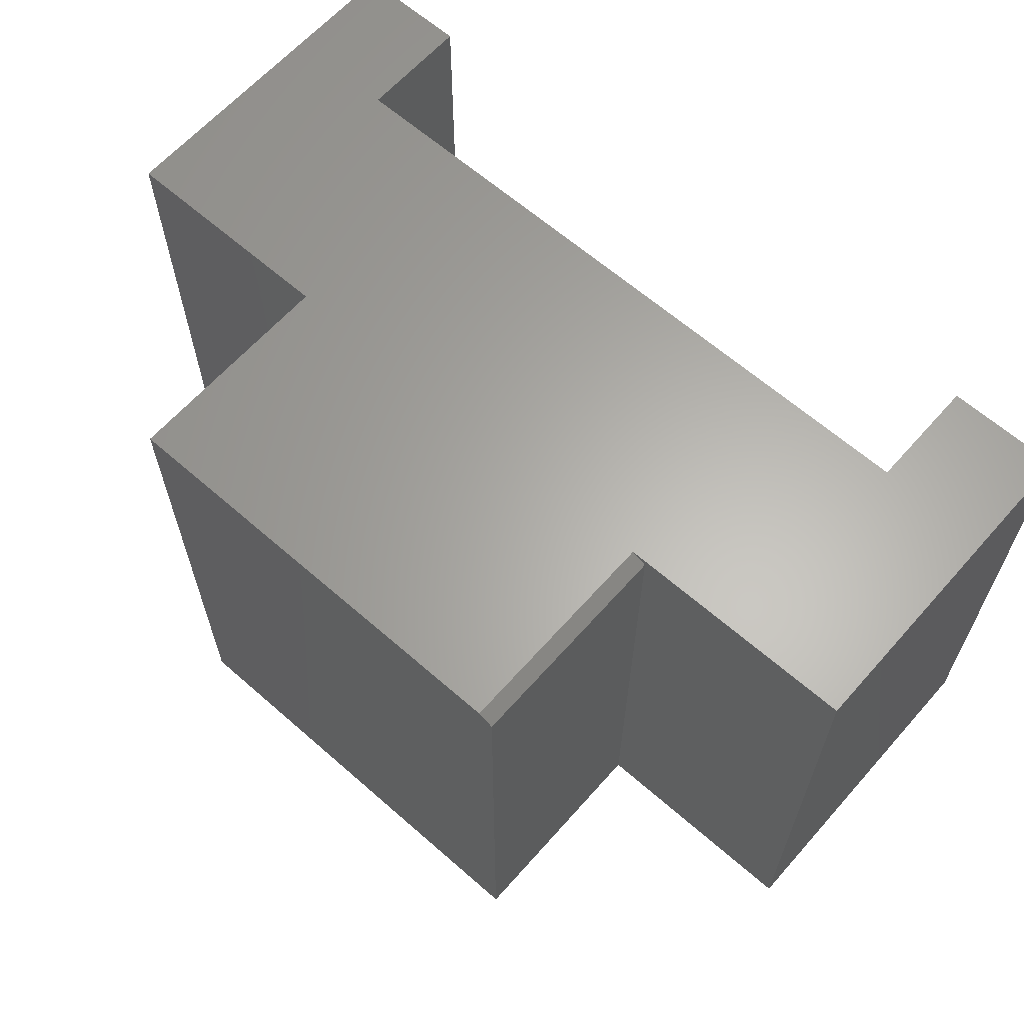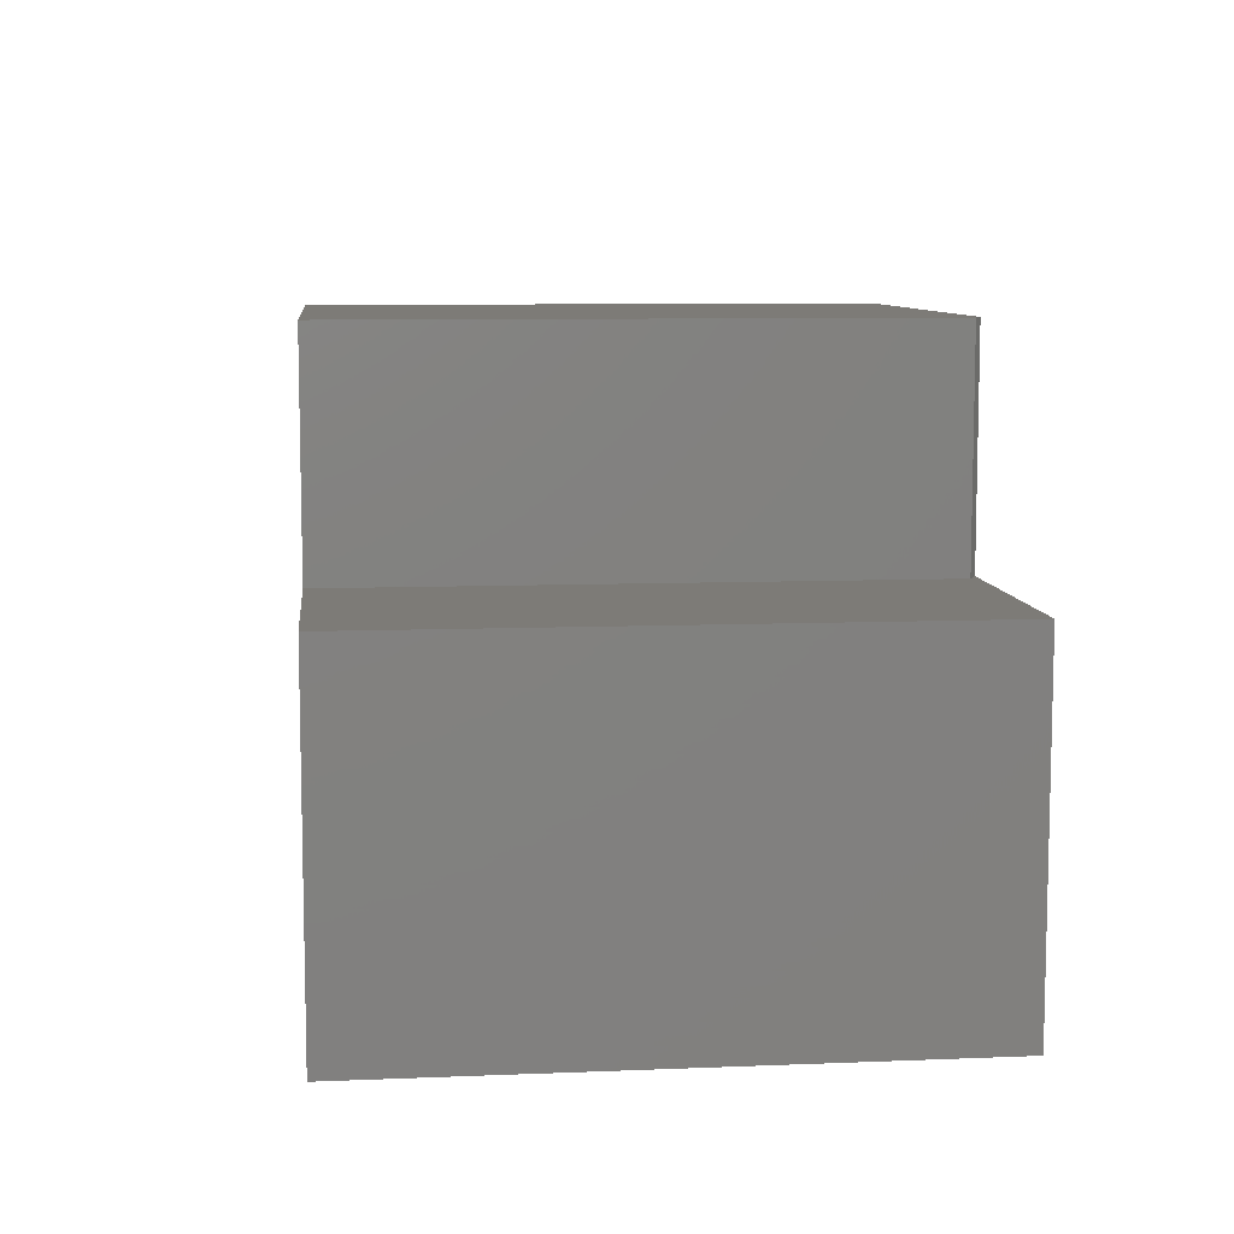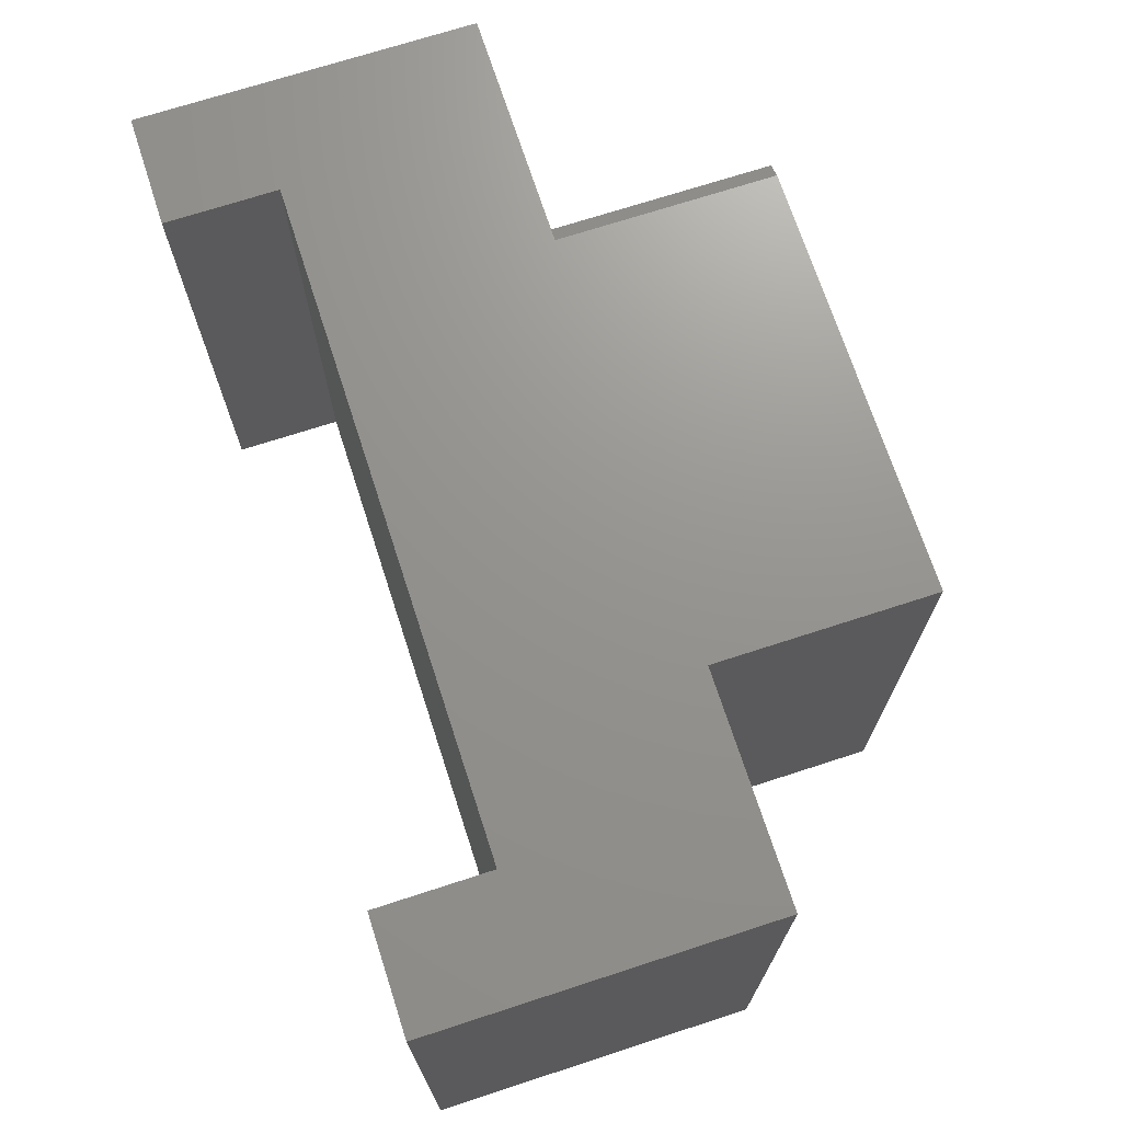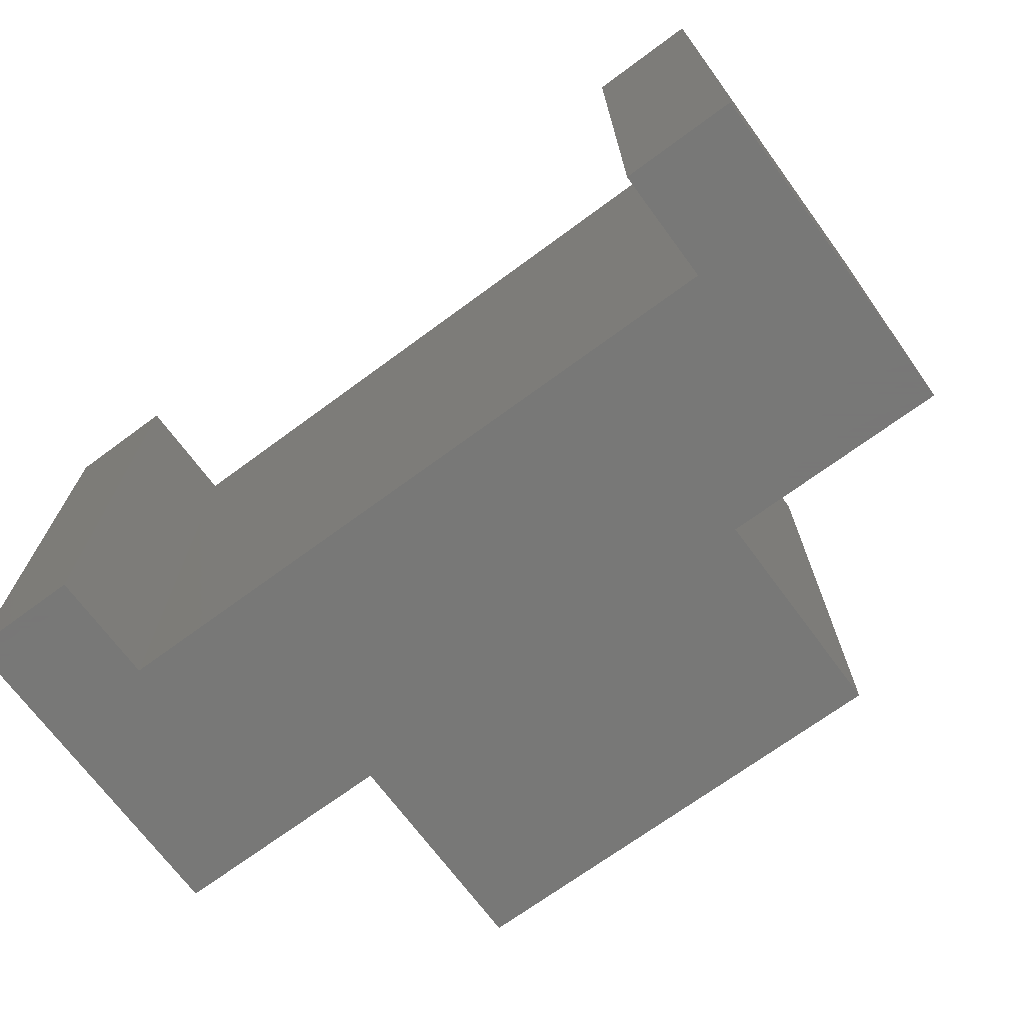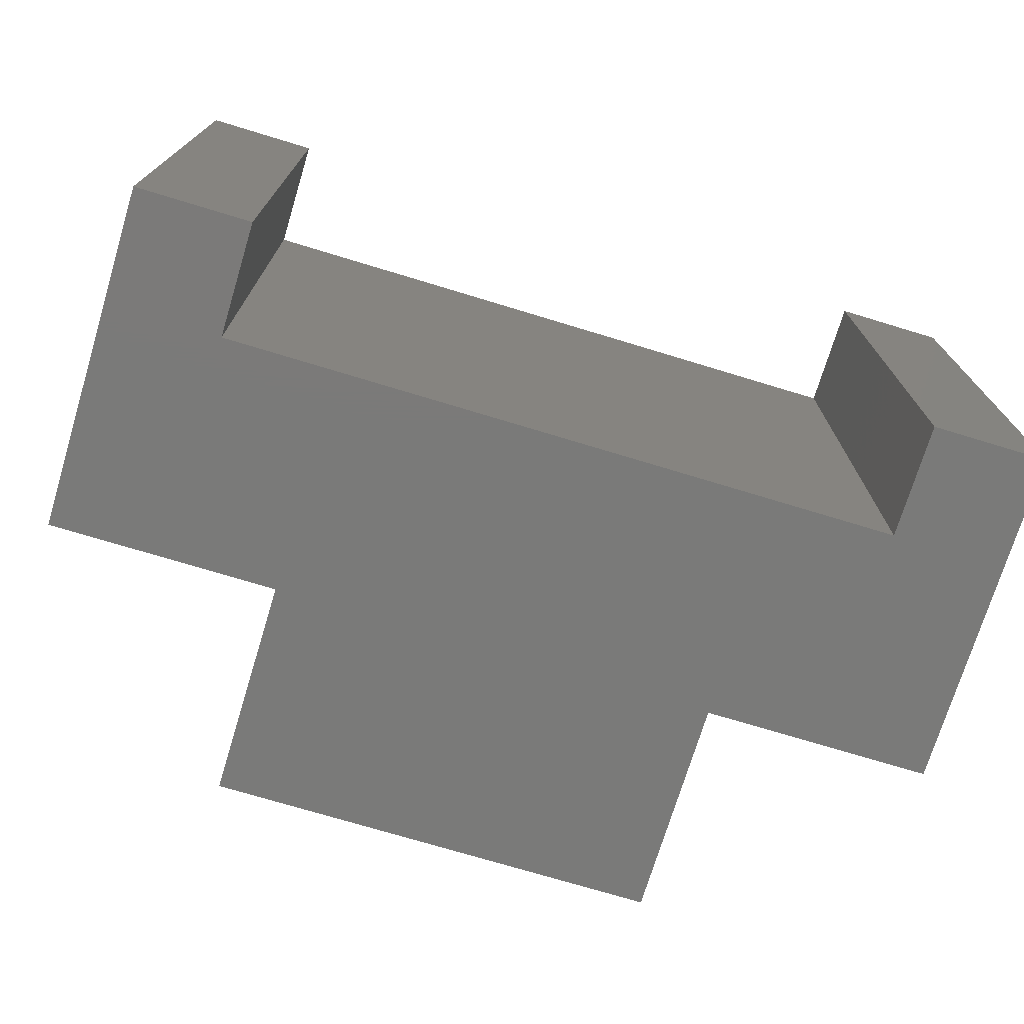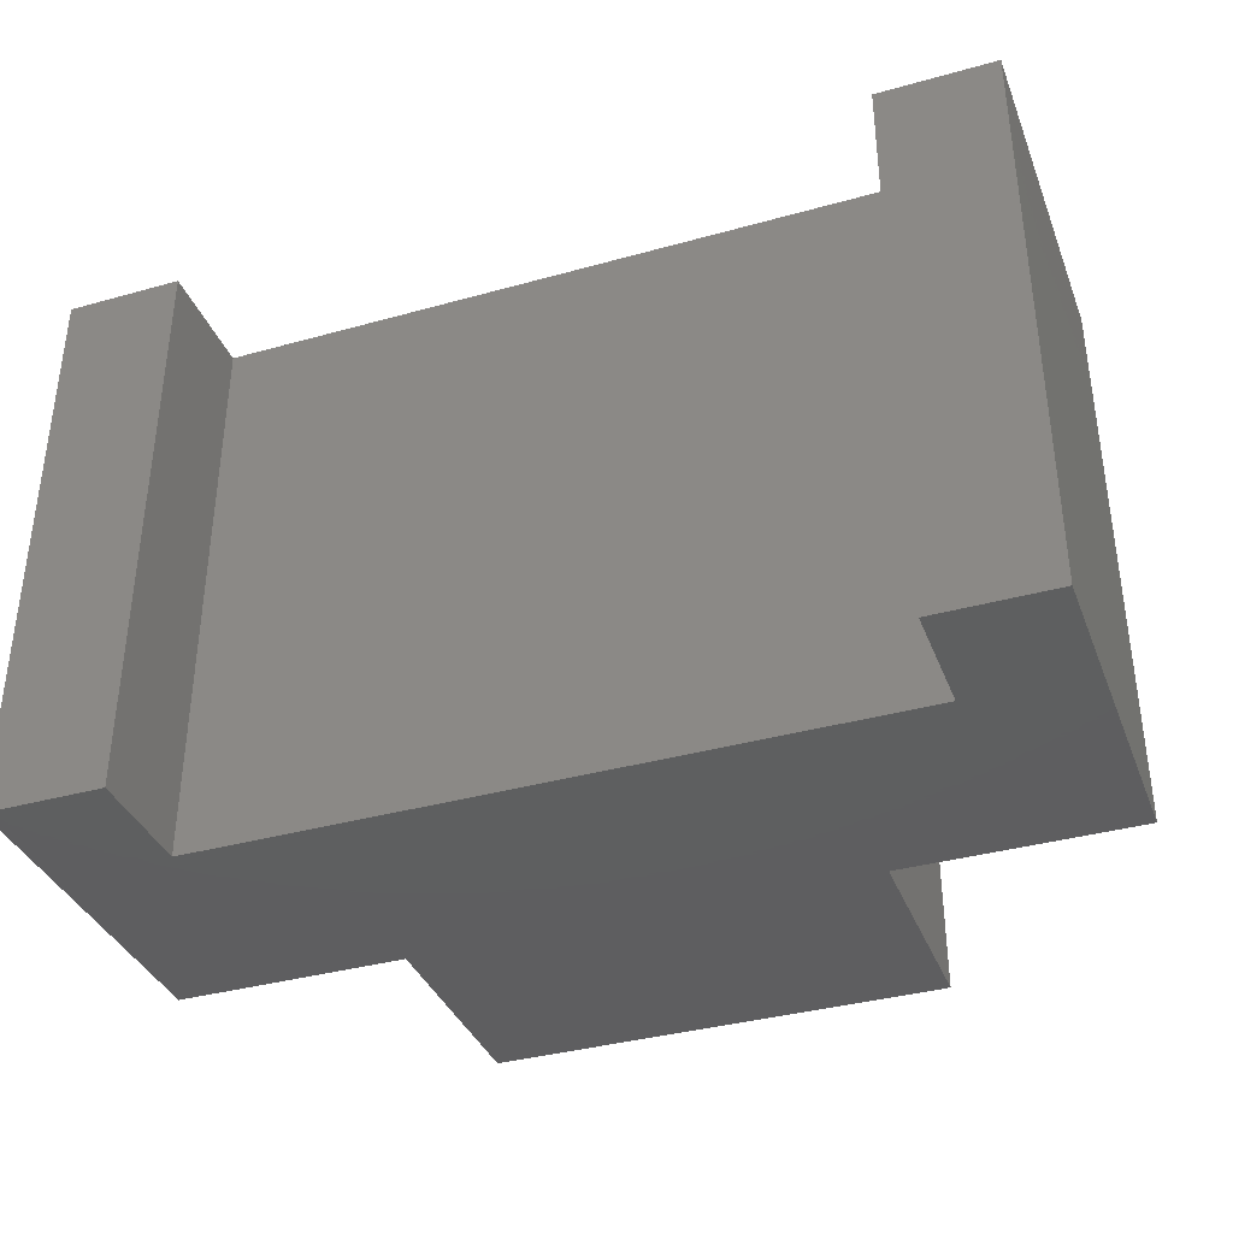
<metadata>
{"format":"stl","ext":"stl","renderer":"f3d","projection":"perspective","resolution":1024,"background":"white","views":[{"elev":63.4,"azim":41.5,"up":"+Y"},{"elev":8.6,"azim":83.8,"up":"+Z"},{"elev":71.0,"azim":-108.0,"up":"+Y"},{"elev":-70.4,"azim":-143.6,"up":"+Y"},{"elev":-73.3,"azim":163.1,"up":"+Y"},{"elev":-36.7,"azim":-160.1,"up":"+Y"}]}
</metadata>
<code>
# stl→obj: 26 verts, 48 faces
v 0.1719 1.023e-16 -5.645e-17
v 0.1719 1.023e-16 0.3493
v 0.1719 -0.5781 -5.645e-17
v 0.1719 -0.5781 0.3493
v -0.6336 1.293e-17 0.1164
v -0.6336 1.293e-17 -7.13e-18
v -0.75 0 0
v -0.75 3.916e-33 0.3493
v -0.5171 2.586e-17 0.3493
v -0.07664 3.593e-16 0.3493
v 0.05543 8.942e-17 0.1164
v -0.5171 2.586e-17 0.5725
v -0.07664 7.476e-17 0.5725
v 0.05543 8.942e-17 -4.238e-17
v -0.5171 -0.5781 0.5725
v -0.06102 -0.5781 0.5725
v -0.06102 -0.007812 0.5725
v -0.06102 -0.007812 0.3493
v -0.06102 -0.5781 0.3493
v -0.6336 -0.5781 0.1164
v 0.05543 -0.5781 0.1164
v -0.5171 -0.5781 0.3493
v -0.75 -0.5781 0.3493
v -0.75 -0.5781 0
v -0.6336 -0.5781 -7.13e-18
v 0.05543 -0.5781 -4.238e-17
f 1 2 3
f 3 2 4
f 5 6 7
f 5 7 8
f 5 8 9
f 5 9 10
f 5 10 2
f 5 2 11
f 9 12 10
f 10 12 13
f 14 11 1
f 1 11 2
f 15 16 12
f 12 16 17
f 12 17 13
f 18 17 19
f 19 17 16
f 19 4 18
f 18 4 2
f 18 2 10
f 20 5 21
f 21 5 11
f 18 10 17
f 17 10 13
f 20 21 4
f 20 4 19
f 20 19 22
f 20 22 23
f 20 23 24
f 20 24 25
f 22 19 15
f 15 19 16
f 26 3 21
f 21 3 4
f 8 7 23
f 23 7 24
f 22 9 23
f 23 9 8
f 12 9 15
f 15 9 22
f 26 14 3
f 3 14 1
f 11 14 21
f 21 14 26
f 6 5 25
f 25 5 20
f 24 7 25
f 25 7 6

</code>
